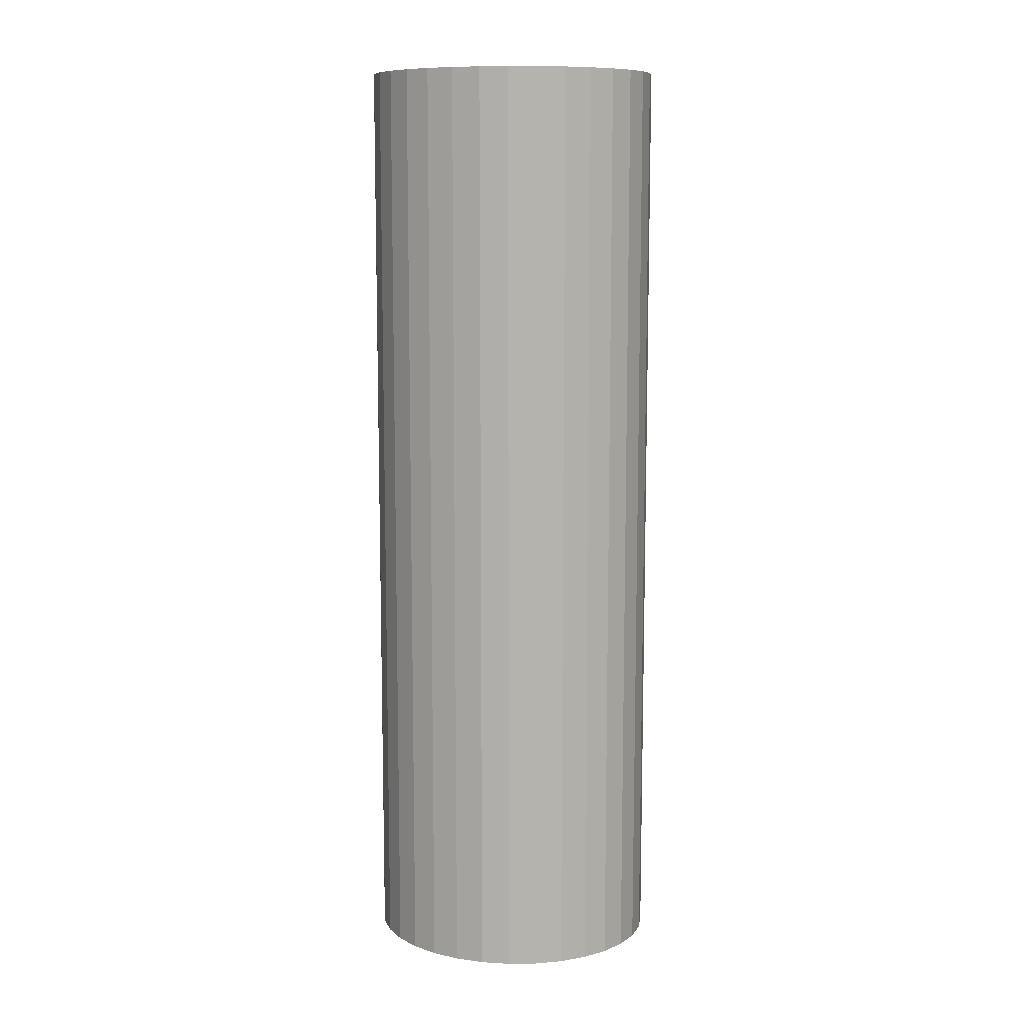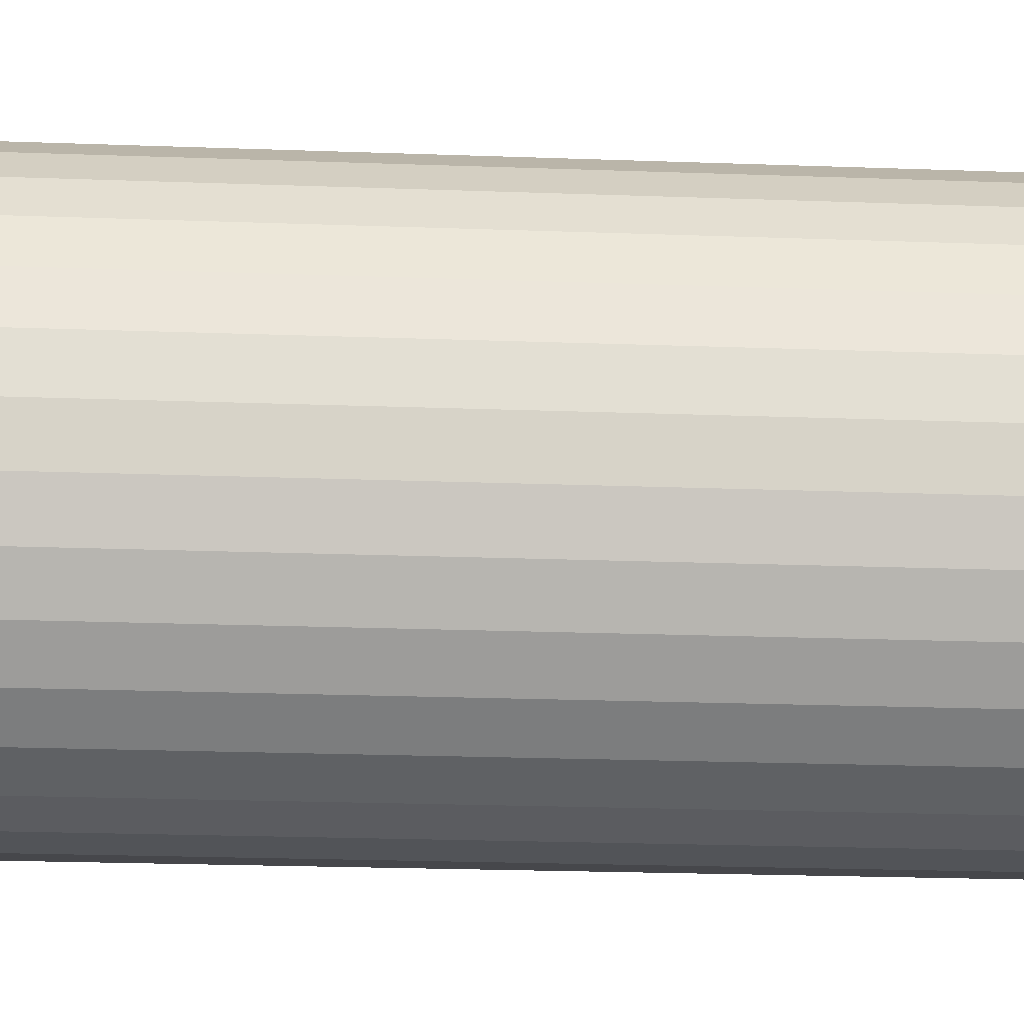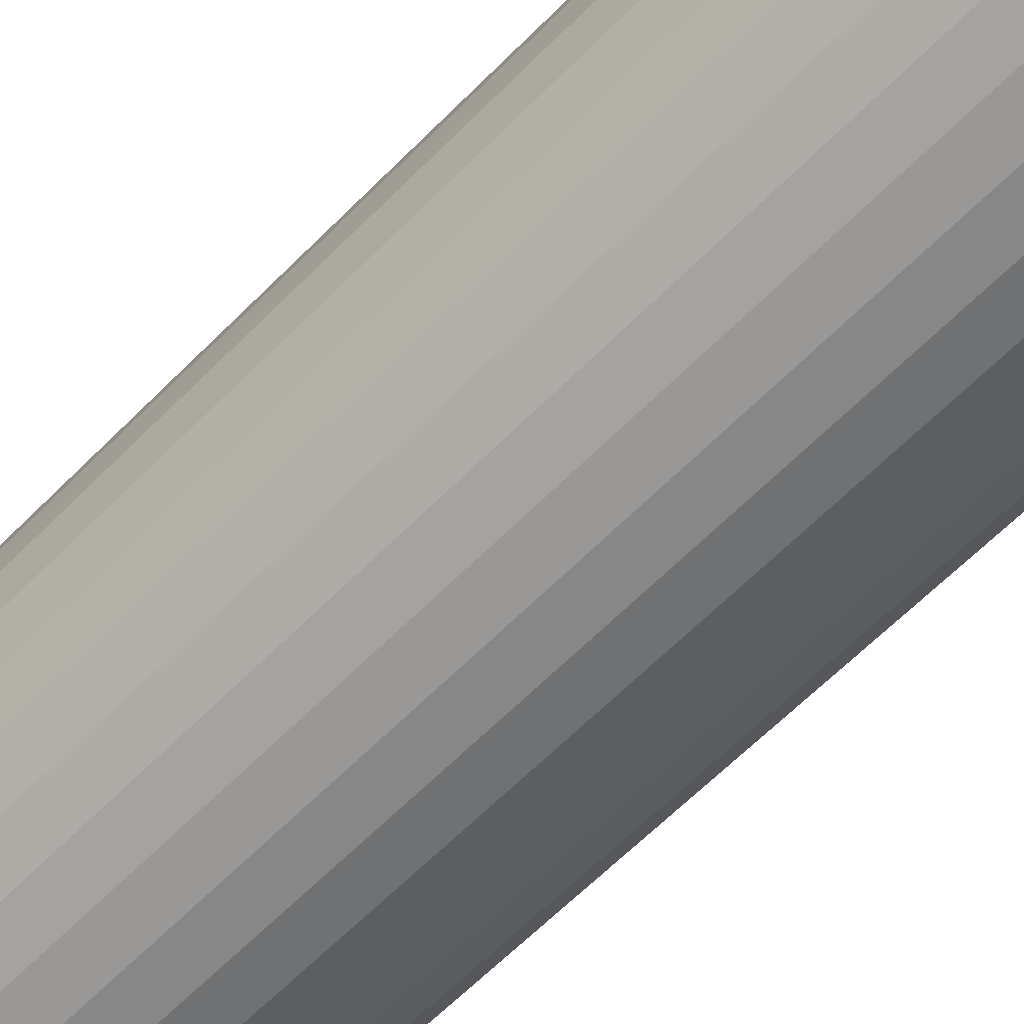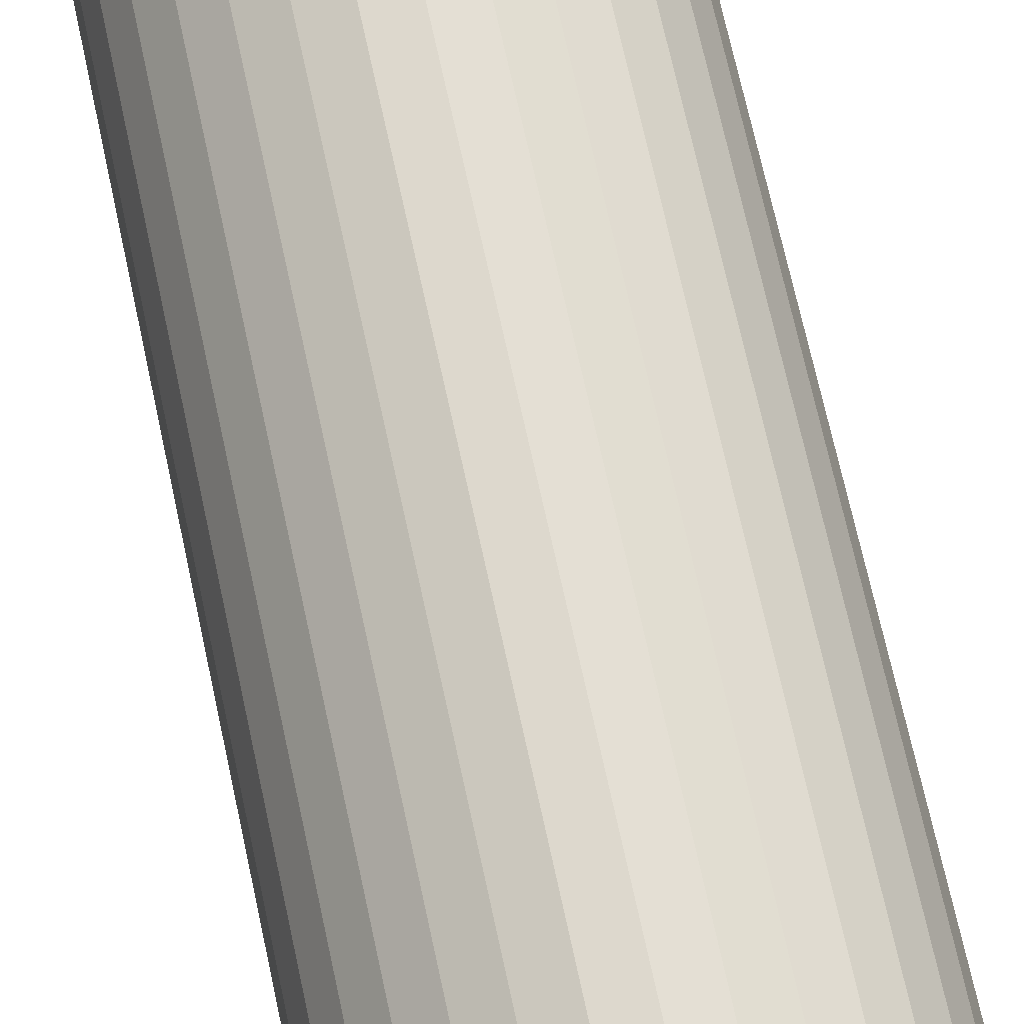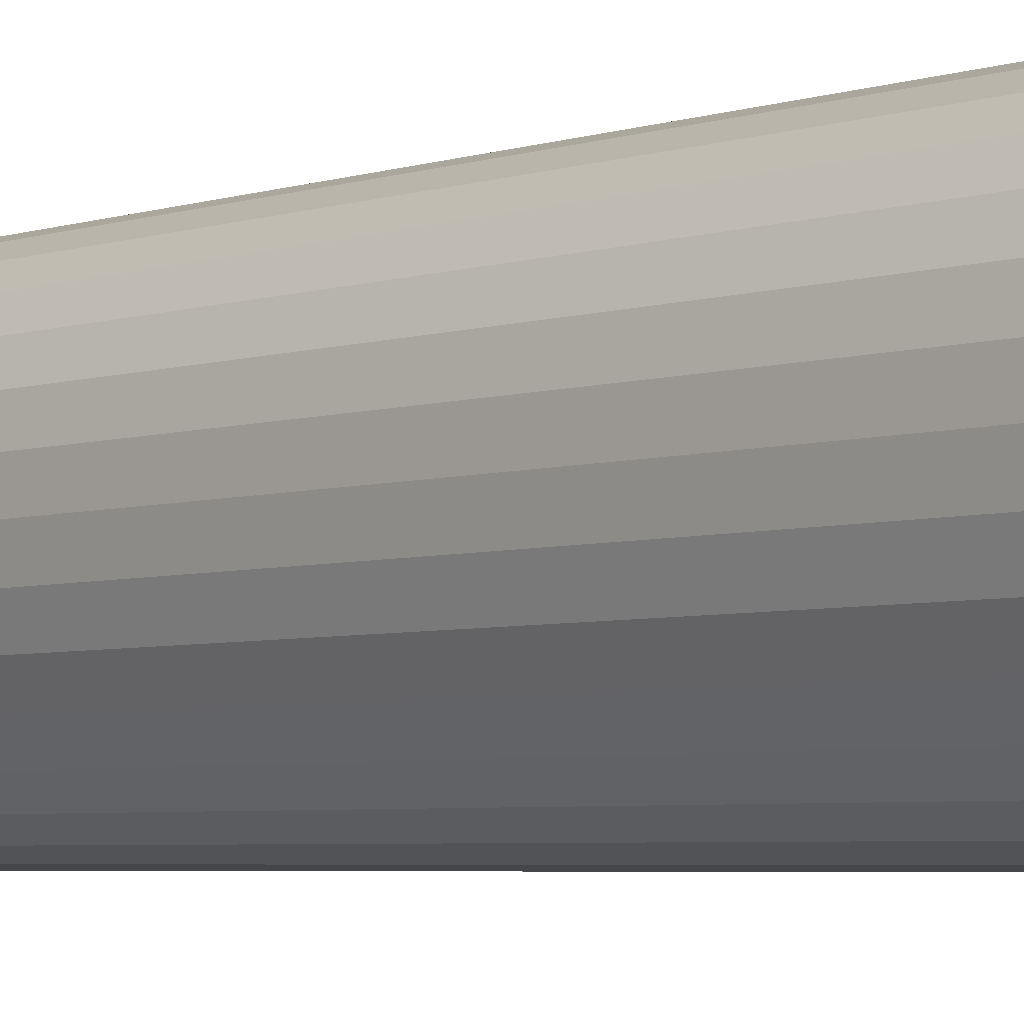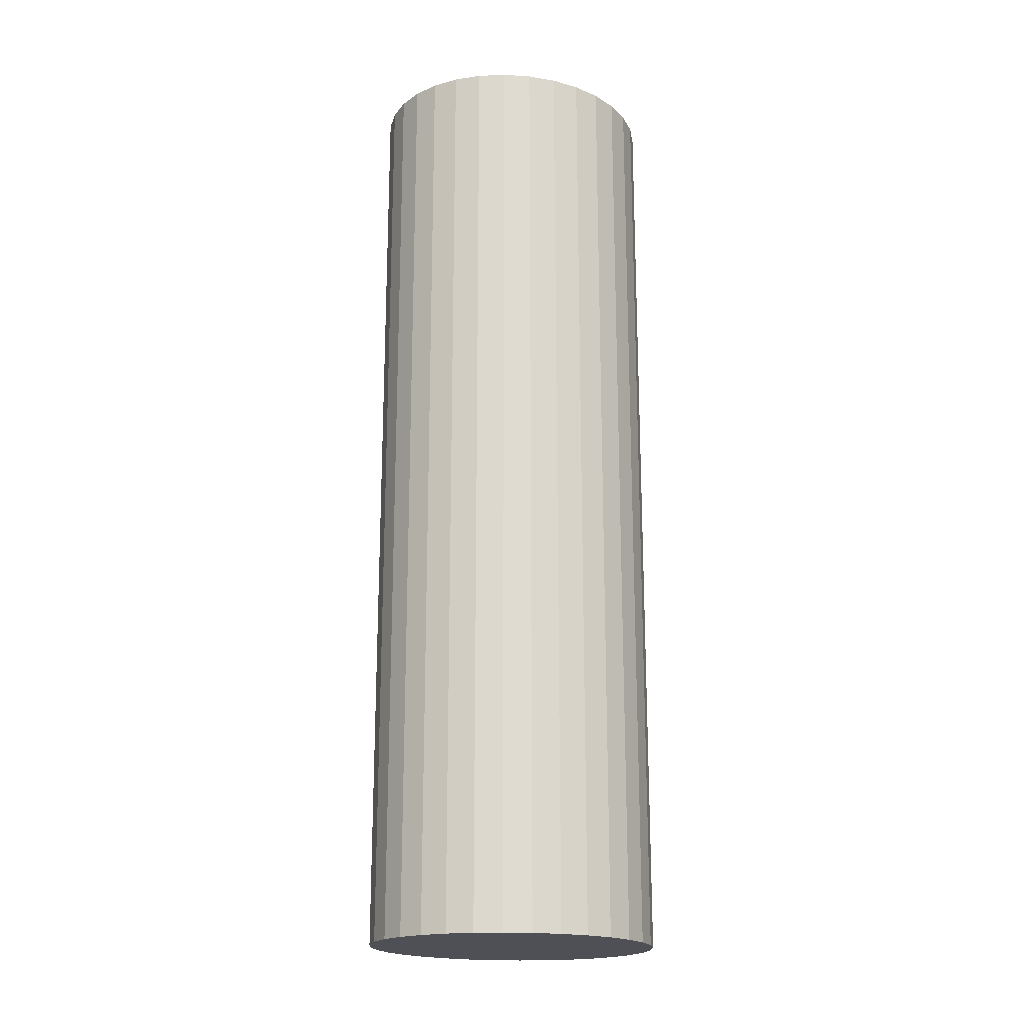
<metadata>
{"format":"obj","ext":"obj","renderer":"f3d","projection":"perspective","resolution":1024,"background":"white","views":[{"elev":10.0,"azim":103.8,"up":"+Y"},{"elev":-16.9,"azim":85.2,"up":"+Z"},{"elev":-59.0,"azim":136.7,"up":"+Z"},{"elev":68.5,"azim":167.9,"up":"+Z"},{"elev":-4.2,"azim":-41.0,"up":"+Z"},{"elev":-19.4,"azim":-122.6,"up":"+Y"}]}
</metadata>
<code>
o 円柱
v -61.6 -20.76 -6.527
v -61.6 20.76 -6.527
v -60.44 -20.76 -6.402
v -60.44 20.76 -6.402
v -59.32 -20.76 -6.03
v -59.32 20.76 -6.03
v -58.29 -20.76 -5.427
v -58.29 20.76 -5.427
v -57.39 -20.76 -4.615
v -57.39 20.76 -4.615
v -56.65 -20.76 -3.626
v -56.65 20.76 -3.626
v -56.1 -20.76 -2.498
v -56.1 20.76 -2.498
v -55.76 -20.76 -1.273
v -55.76 20.76 -1.273
v -55.64 -20.76 0
v -55.64 20.76 0
v -55.76 -20.76 1.273
v -55.76 20.76 1.273
v -56.1 -20.76 2.498
v -56.1 20.76 2.498
v -56.65 -20.76 3.626
v -56.65 20.76 3.626
v -57.39 -20.76 4.615
v -57.39 20.76 4.615
v -58.29 -20.76 5.427
v -58.29 20.76 5.427
v -59.32 -20.76 6.03
v -59.32 20.76 6.03
v -60.44 -20.76 6.402
v -60.44 20.76 6.402
v -61.6 -20.76 6.527
v -61.6 20.76 6.527
v -62.77 -20.76 6.402
v -62.77 20.76 6.402
v -63.88 -20.76 6.03
v -63.88 20.76 6.03
v -64.92 -20.76 5.427
v -64.92 20.76 5.427
v -65.82 -20.76 4.615
v -65.82 20.76 4.615
v -66.56 -20.76 3.626
v -66.56 20.76 3.626
v -67.11 -20.76 2.498
v -67.11 20.76 2.498
v -67.45 -20.76 1.273
v -67.45 20.76 1.273
v -67.56 -20.76 0
v -67.56 20.76 0
v -67.45 -20.76 -1.273
v -67.45 20.76 -1.273
v -67.11 -20.76 -2.498
v -67.11 20.76 -2.498
v -66.56 -20.76 -3.626
v -66.56 20.76 -3.626
v -65.82 -20.76 -4.615
v -65.82 20.76 -4.615
v -64.92 -20.76 -5.427
v -64.92 20.76 -5.427
v -63.88 -20.76 -6.03
v -63.88 20.76 -6.03
v -62.77 -20.76 -6.402
v -62.77 20.76 -6.402
f 2 3 1
f 4 5 3
f 6 7 5
f 8 9 7
f 10 11 9
f 12 13 11
f 14 15 13
f 16 17 15
f 18 19 17
f 20 21 19
f 22 23 21
f 24 25 23
f 26 27 25
f 28 29 27
f 30 31 29
f 32 33 31
f 34 35 33
f 36 37 35
f 38 39 37
f 40 41 39
f 42 43 41
f 44 45 43
f 46 47 45
f 48 49 47
f 50 51 49
f 52 53 51
f 54 55 53
f 56 57 55
f 58 59 57
f 60 61 59
f 10 8 58
f 62 63 61
f 64 1 63
f 59 61 7
f 2 4 3
f 4 6 5
f 6 8 7
f 8 10 9
f 10 12 11
f 12 14 13
f 14 16 15
f 16 18 17
f 18 20 19
f 20 22 21
f 22 24 23
f 24 26 25
f 26 28 27
f 28 30 29
f 30 32 31
f 32 34 33
f 34 36 35
f 36 38 37
f 38 40 39
f 40 42 41
f 42 44 43
f 44 46 45
f 46 48 47
f 48 50 49
f 50 52 51
f 52 54 53
f 54 56 55
f 56 58 57
f 58 60 59
f 60 62 61
f 6 4 64
f 4 2 64
f 64 62 6
f 62 60 6
f 60 58 8
f 6 60 8
f 58 56 10
f 56 54 12
f 10 56 12
f 54 52 16
f 52 50 18
f 50 48 20
f 48 46 22
f 46 44 22
f 44 42 24
f 22 44 24
f 42 40 26
f 40 38 28
f 26 40 28
f 38 36 32
f 36 34 32
f 32 30 38
f 30 28 38
f 26 24 42
f 22 20 48
f 20 18 50
f 18 16 52
f 16 14 54
f 14 12 54
f 62 64 63
f 64 2 1
f 63 1 3
f 3 5 63
f 5 7 61
f 63 5 61
f 7 9 57
f 9 11 55
f 11 13 55
f 13 15 53
f 55 13 53
f 15 17 49
f 17 19 47
f 19 21 47
f 21 23 45
f 47 21 45
f 23 25 41
f 25 27 39
f 27 29 39
f 29 31 37
f 39 29 37
f 31 33 35
f 35 37 31
f 39 41 25
f 41 43 23
f 43 45 23
f 47 49 17
f 49 51 15
f 51 53 15
f 55 57 9
f 57 59 7

</code>
